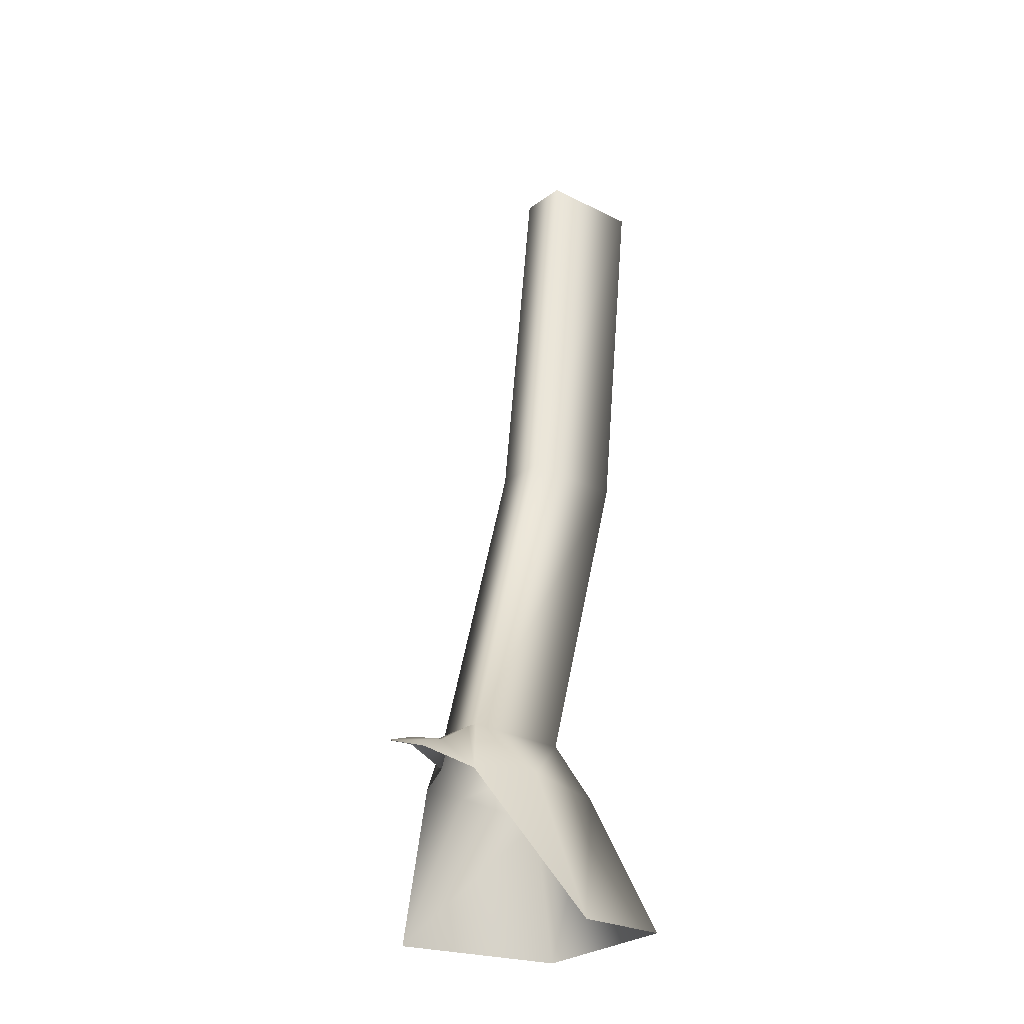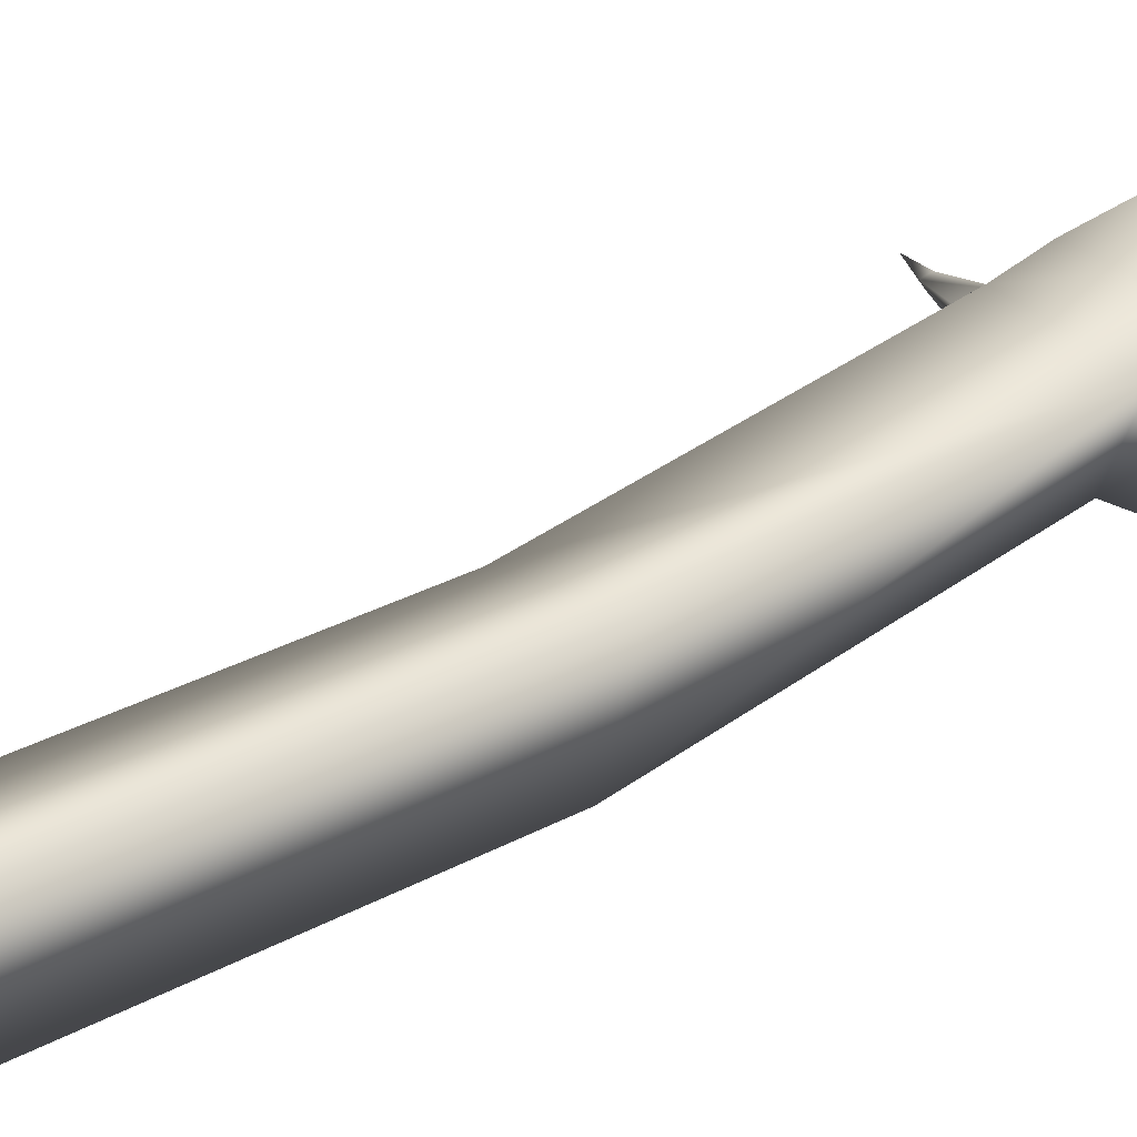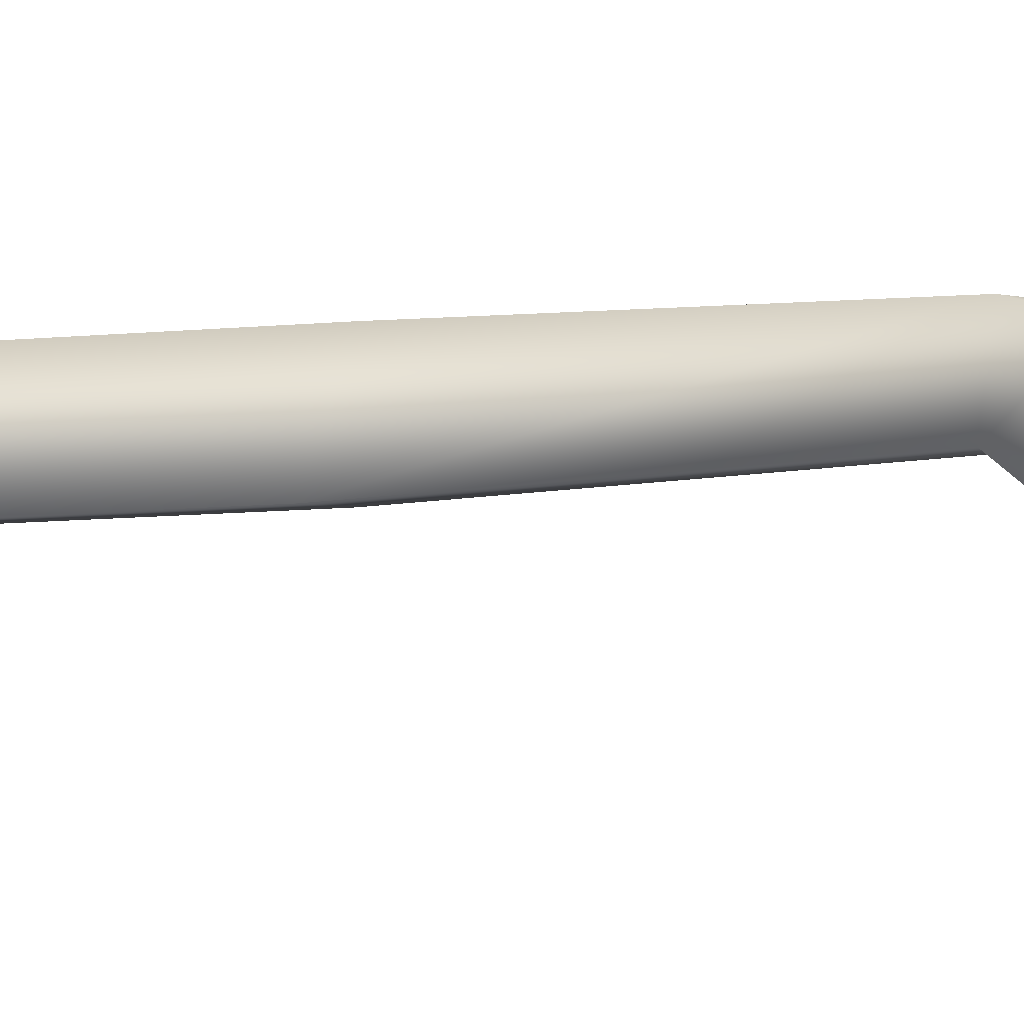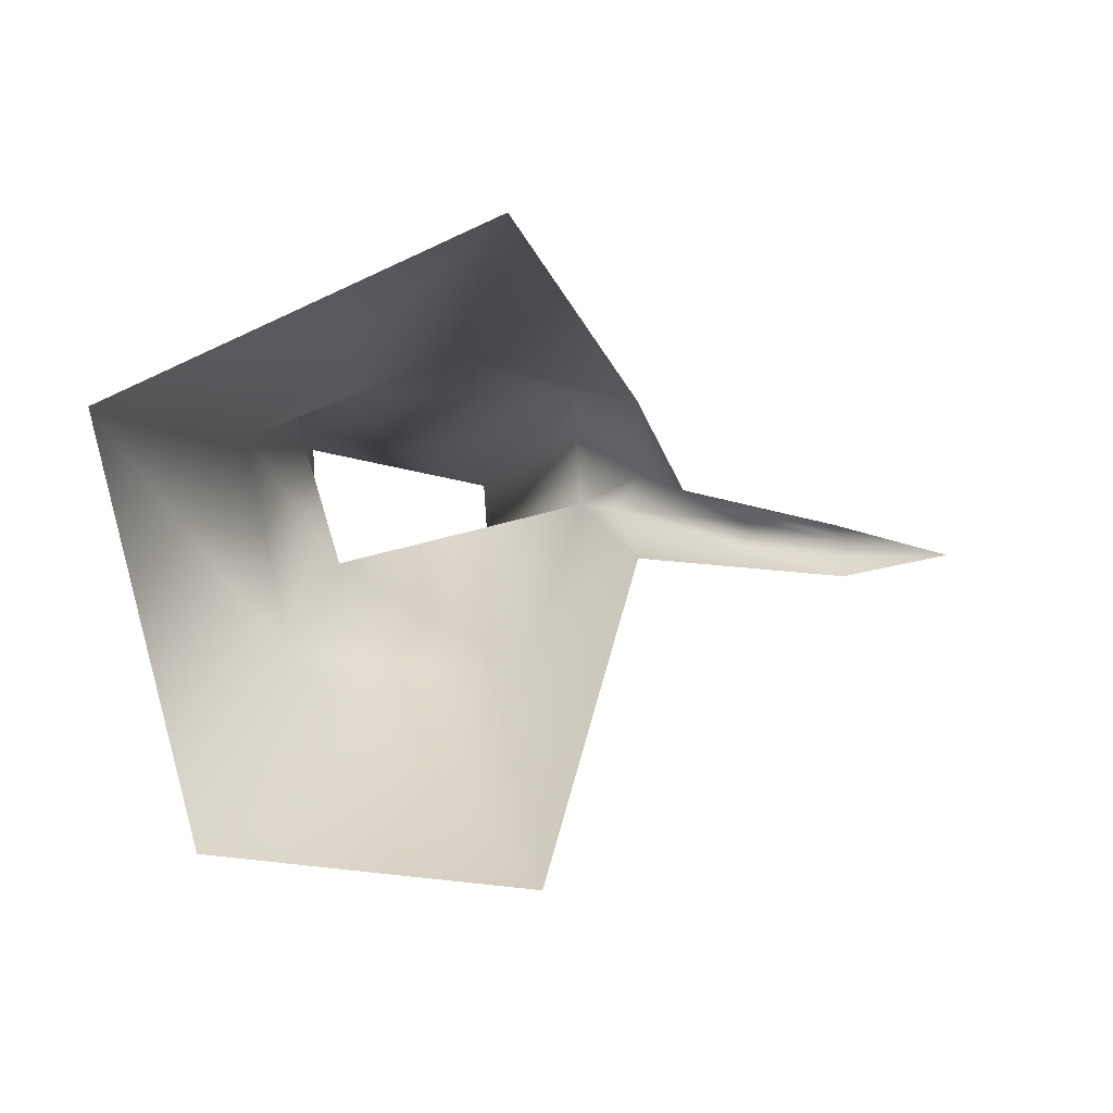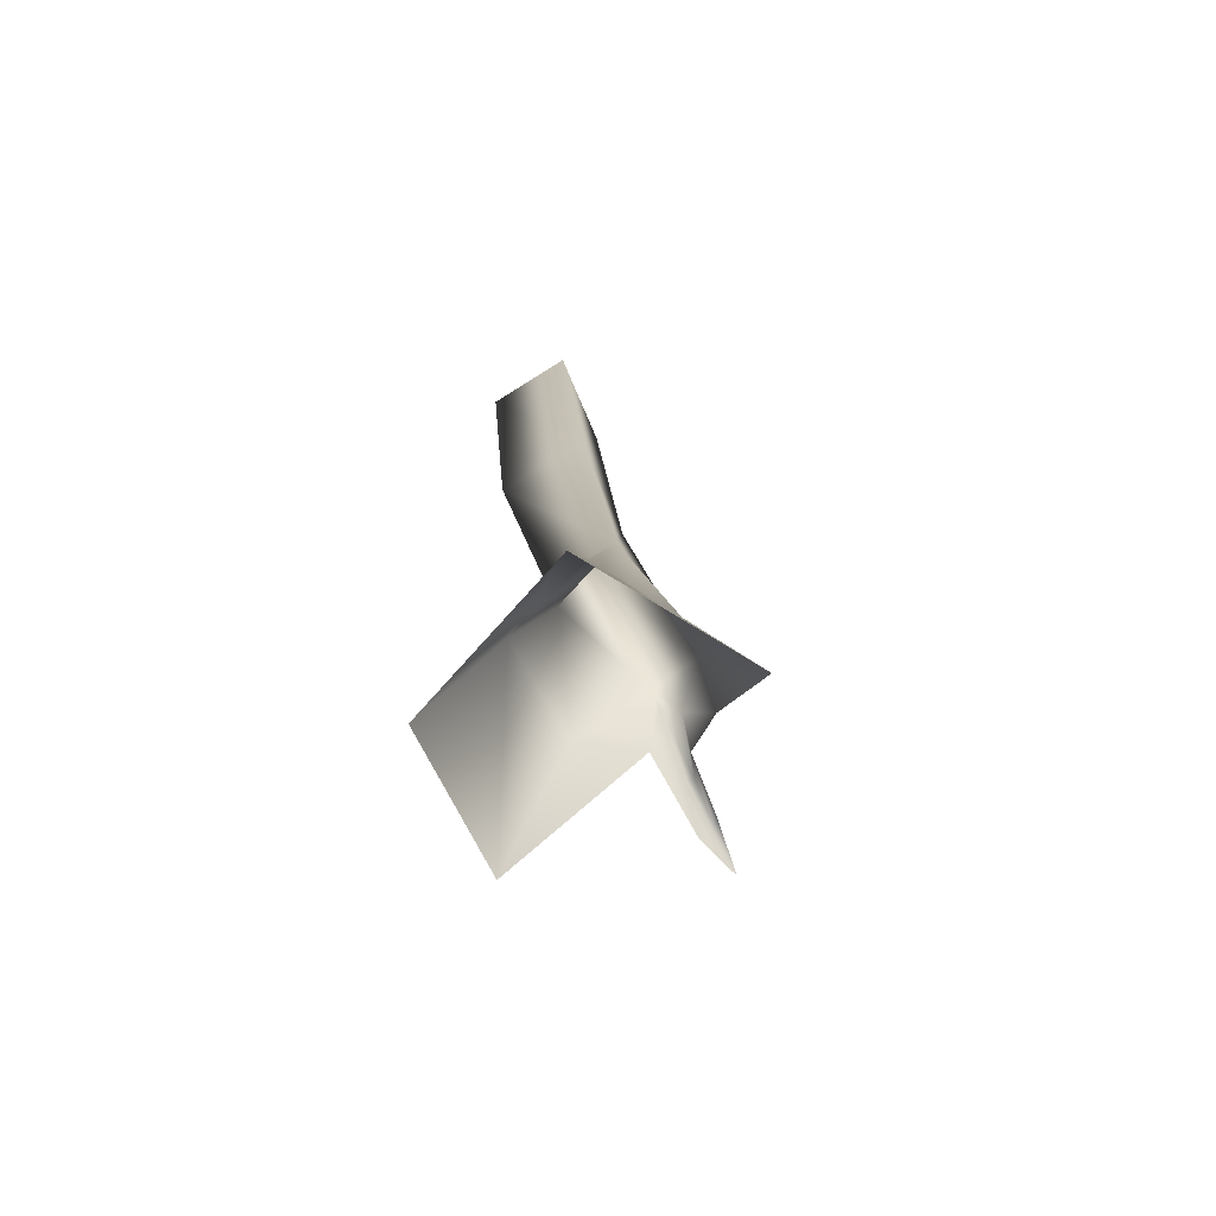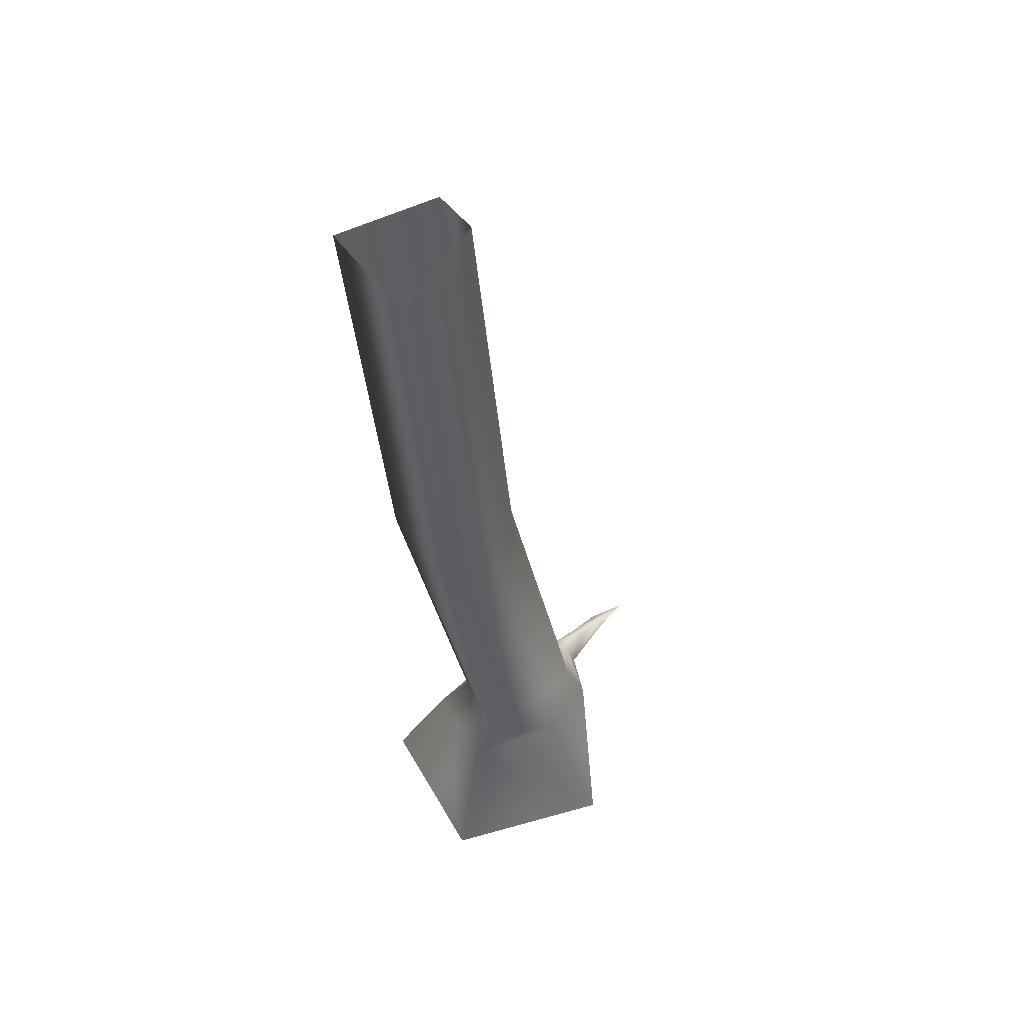
<metadata>
{"format":"obj","ext":"obj","renderer":"f3d","projection":"perspective","resolution":1024,"background":"white","views":[{"elev":-25.8,"azim":129.9,"up":"+Y"},{"elev":31.9,"azim":-120.4,"up":"+Z"},{"elev":-15.2,"azim":-73.6,"up":"+Z"},{"elev":-0.3,"azim":5.4,"up":"+Z"},{"elev":-78.3,"azim":-55.9,"up":"+Y"},{"elev":47.5,"azim":-41.8,"up":"+Y"}]}
</metadata>
<code>
g
v  -9.147 -0.1329 5.482
v  2.751 1.389 2.736
v  3.668 2.478 1.575
v  11.68 -0.5621 0.3199
v  -4.122 4.018 2.993
v  -13.26 8.794 6.88
v  -4.307 3.984 0.9927
v  3.668 2.478 1.575
v  3.668 1.525 0.07892
v  11.68 -0.5621 0.3199
v  -4.122 4.018 2.993
v  -15.55 10.3 4.171
v  3.547 0.04665 -1.359
v  -12.75 0.03053 0.07959
v  11.68 -0.5621 0.3199
v  -13.26 8.794 6.88
v  -18.33 11.61 4.605
v  -21.27 -0.7851 -8.934
v  -18.83 10.58 13.68
v  -38.3 10.77 -0.2776
v  -17.16 -32.91 -23.95
v  -40.54 -1.632 -7.592
v  -42.71 -30.72 -21.63
v  -12.66 -2.231 12.5
v  -9.147 -0.1329 5.482
v  -13.26 8.794 6.88
v  -18.83 10.58 13.68
v  -18.83 10.58 13.68
v  -27.83 0.1704 16.25
v  -12.66 -2.231 12.5
v  -19.94 -30.48 25.04
v  -41.98 7.925 13.62
v  -43.91 -2.544 9.659
v  -33.02 74.27 9.24
v  -52.17 68.76 13.28
v  -50.76 -30.81 11.06
v  -32.52 75.29 0.1702
v  -33.02 74.27 9.24
v  -18.83 10.58 13.68
v  -18.33 11.61 4.605
v  -52.49 74.45 -4.713
v  -32.52 75.29 0.1702
v  -18.33 11.61 4.605
v  -38.3 10.77 -0.2776
v  -41.76 154.8 0.1702
v  -42.26 153.7 9.24
v  -61.73 153.9 -4.713
v  -41.76 154.8 0.1702
v  -42.26 153.7 9.24
v  -61.41 148.2 13.28
v  -41.98 7.925 13.62
v  -52.17 68.76 13.28
v  -52.49 74.45 -4.713
v  -38.3 10.77 -0.2776
v  -43.91 -2.544 9.659
v  -40.54 -1.632 -7.592
v  -50.76 -30.81 11.06
v  -42.71 -30.72 -21.63
v  -61.73 153.9 -4.713
v  -61.41 148.2 13.28
g Object103-Pivot
f 1 2 3
f 2 4 3
f 5 1 3
f 6 1 5
f 7 8 9
f 8 10 9
f 11 8 7
f 12 11 7
f 9 13 7
f 12 7 14
f 14 7 13
f 13 9 15
f 16 11 12
f 14 17 12
f 12 17 16
f 18 17 14
f 17 19 16
f 20 17 18
f 14 21 18
f 22 20 18
f 18 21 22
f 21 23 22
f 24 25 26
f 27 24 26
f 28 29 30
f 29 31 30
f 32 29 28
f 33 29 32
f 33 31 29
f 28 34 32
f 34 35 32
f 36 31 33
f 37 38 39
f 40 37 39
f 41 42 43
f 44 41 43
f 37 45 38
f 45 46 38
f 41 47 42
f 47 48 42
f 34 49 35
f 49 50 35
f 51 52 53
f 54 51 53
f 55 51 54
f 56 55 54
f 57 55 56
f 58 57 56
f 53 52 59
f 52 60 59
g

</code>
